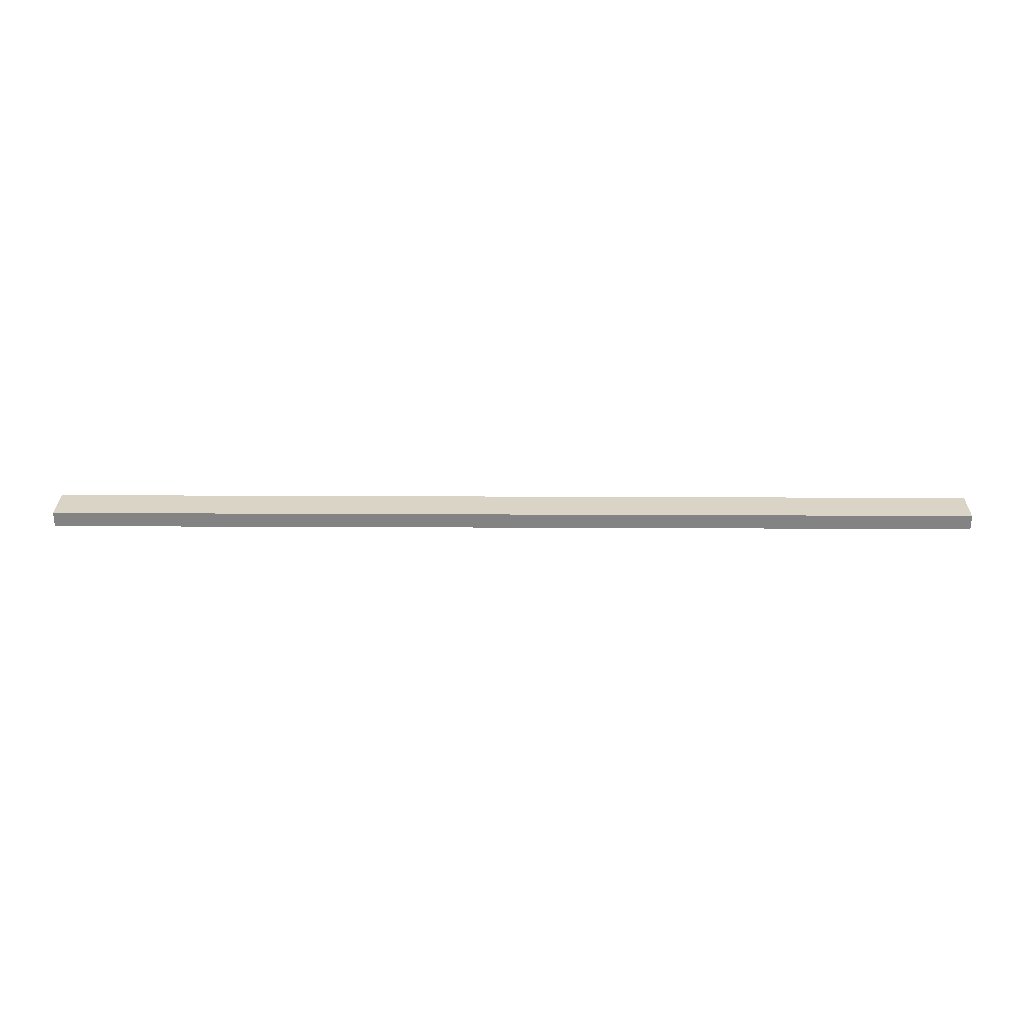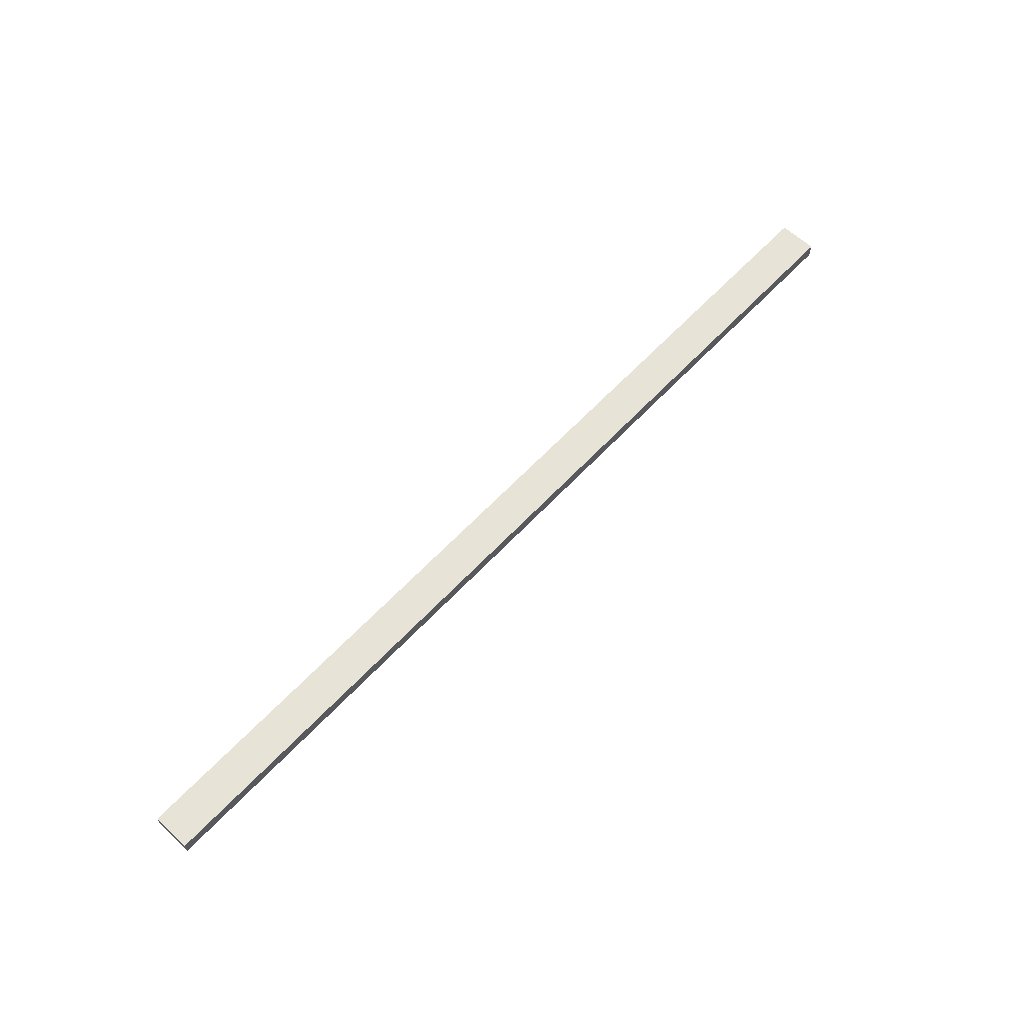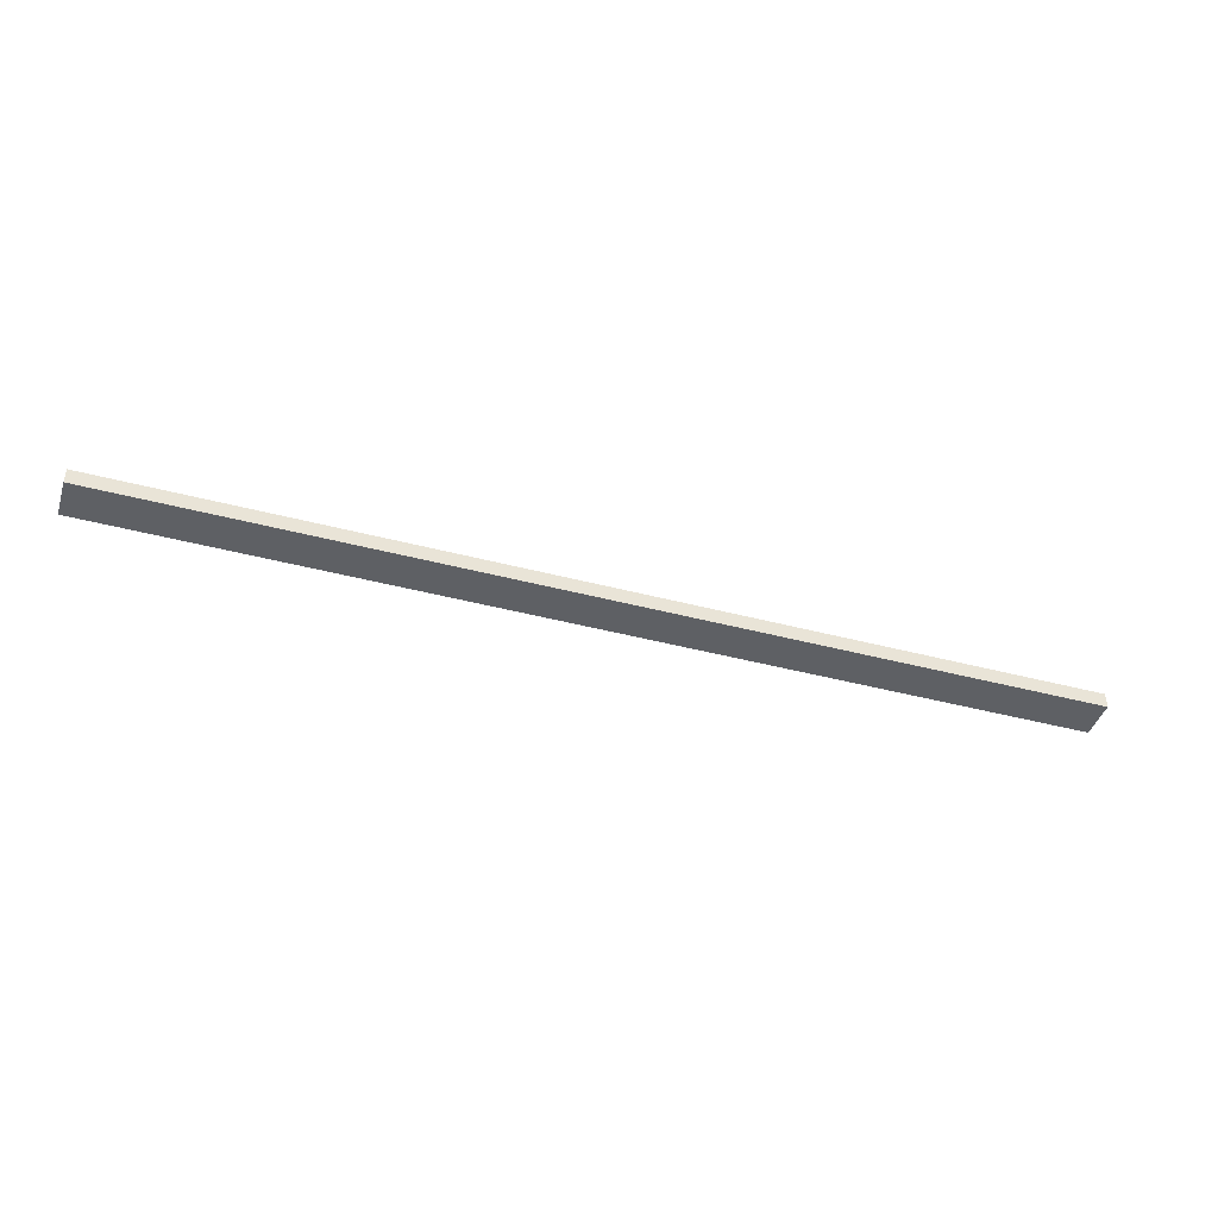
<metadata>
{"format":"obj","ext":"obj","renderer":"f3d","projection":"perspective","resolution":1024,"background":"white","views":[{"elev":28.9,"azim":0.4,"up":"+Z"},{"elev":62.4,"azim":-47.0,"up":"+Z"},{"elev":-42.8,"azim":-17.5,"up":"+Z"}]}
</metadata>
<code>
g timebarinside
v -61 2 -56
v -61 2 -58
v -61 7 -56
v -61 7 -58
v 61 2 -56
v 61 2 -58
v 61 7 -56
v 61 7 -58
v -61 2 -56
v -61 7 -56
v 61 2 -56
v 61 7 -56
v -61 2 -58
v -61 7 -58
v 61 2 -58
v 61 7 -58
v -61 2 -56
v 61 2 -56
v -61 2 -58
v 61 2 -58
v -61 7 -56
v 61 7 -56
v -61 7 -58
v 61 7 -58
f 3 2 1
f 4 2 3
f 5 6 7
f 7 6 8
f 11 10 9
f 12 10 11
f 13 14 15
f 15 14 16
f 19 18 17
f 20 18 19
f 21 22 23
f 23 22 24

</code>
